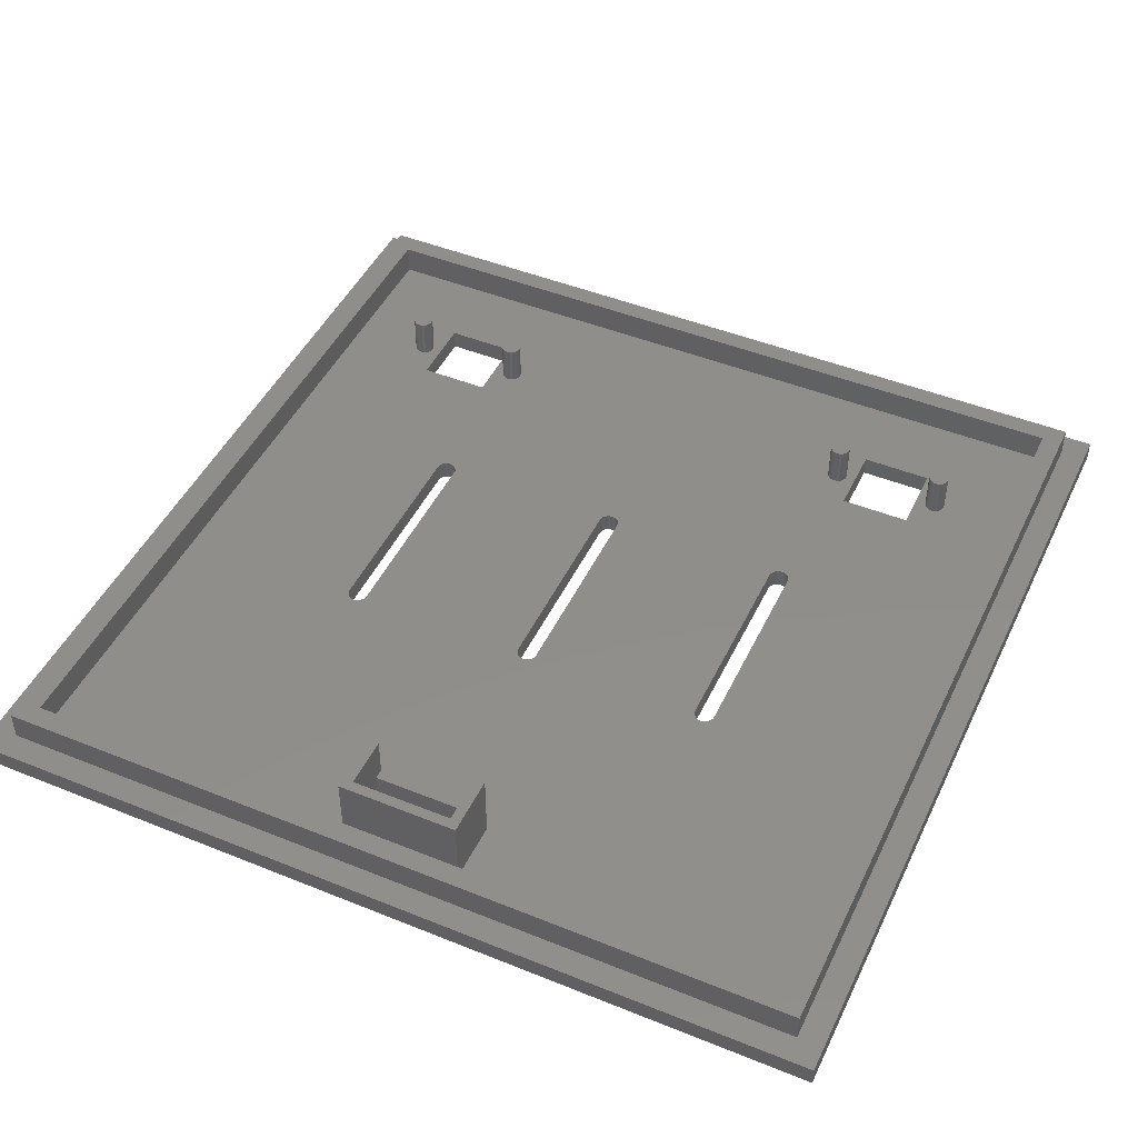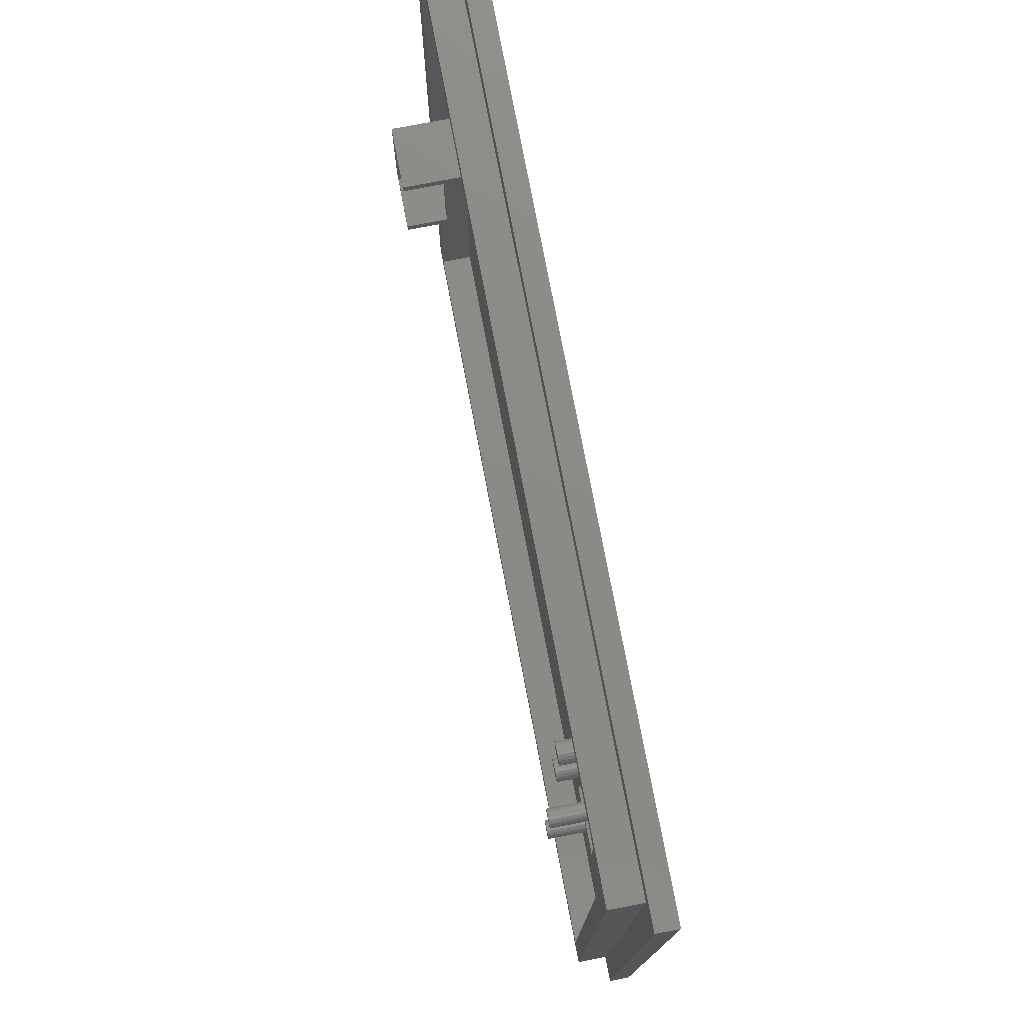
<metadata>
{"format":"stl","ext":"stl","renderer":"f3d","projection":"perspective","resolution":1024,"background":"white","views":[{"elev":46.7,"azim":-65.3,"up":"+Z"},{"elev":77.1,"azim":79.2,"up":"+Y"}]}
</metadata>
<code>
# stl→obj: 410 verts, 840 faces
v 2.5 2.5 5
v 4.5 4.5 5
v 2.5 83.5 5
v 83.5 2.5 5
v 81.5 4.5 5
v 81.5 81.5 5
v 4.5 81.5 5
v 83.5 83.5 5
v 2.5 2.5 2
v 2.5 83.5 2
v 83.5 2.5 2
v 83.5 83.5 2
v 4.5 81.5 2
v 4.5 4.5 2
v 81.5 81.5 2
v 81.5 4.5 2
v 0 86 2
v 0 0 0
v 0 0 2
v 0 86 0
v 86 86 0
v 86 86 2
v 86 0 2
v 86 0 0
v 32.03 42.74 0
v 32 23.75 0
v 32 43 0
v 32.03 24.01 0
v 32.13 24.25 0
v 32.13 42.5 0
v 32.29 42.29 0
v 32.29 24.46 0
v 32.5 24.62 0
v 32.5 42.13 0
v 32.74 42.03 0
v 32.74 24.72 0
v 33 42 0
v 33 24.75 0
v 53 42 0
v 53 24.75 0
v 53.26 42.03 0
v 53.26 24.72 0
v 53.5 42.13 0
v 53.5 24.62 0
v 53.71 42.29 0
v 53.71 24.46 0
v 53.87 42.5 0
v 53.87 24.25 0
v 53.97 24.01 0
v 53.97 42.74 0
v 54 43 0
v 54 23.75 0
v 6.5 48 0
v 32.5 63.12 0
v 10.5 48 0
v 32.29 62.96 0
v 10.5 38 0
v 32.13 62.75 0
v 32.03 62.51 0
v 32 62.25 0
v 32.74 63.22 0
v 33 63.25 0
v 53 63.25 0
v 53.26 63.22 0
v 53.5 63.12 0
v 53.71 62.96 0
v 53.87 62.75 0
v 53.97 62.51 0
v 54 62.25 0
v 66.5 71.5 0
v 73.5 71.5 0
v 73.5 64.5 0
v 73.5 21.5 0
v 73.5 14.5 0
v 32.5 22.88 0
v 6.5 38 0
v 32.29 23.04 0
v 32.13 23.25 0
v 32.03 23.49 0
v 32.74 22.78 0
v 33 22.75 0
v 53 22.75 0
v 53.26 22.78 0
v 53.5 22.88 0
v 53.71 23.04 0
v 53.87 23.25 0
v 53.97 23.49 0
v 66.5 14.5 0
v 66.5 64.5 0
v 66.5 21.5 0
v 32.03 61.99 0
v 32.03 43.26 0
v 32.13 61.75 0
v 32.13 43.5 0
v 32.29 61.54 0
v 32.29 43.71 0
v 32.5 61.38 0
v 32.5 43.87 0
v 32.74 61.28 0
v 32.74 43.97 0
v 33 61.25 0
v 33 44 0
v 53 61.25 0
v 53 44 0
v 53.26 61.28 0
v 53.26 43.97 0
v 53.5 61.38 0
v 53.5 43.87 0
v 53.71 61.54 0
v 53.71 43.71 0
v 53.87 61.75 0
v 53.87 43.5 0
v 53.97 61.99 0
v 53.97 43.26 0
v 5.5 49 9
v 5.5 37 2
v 5.5 37 9
v 5.5 49 2
v 11.5 37 9
v 11.5 37 2
v 11.5 38 5
v 11.5 49 2
v 11.5 48 5
v 11.5 48 9
v 11.5 49 9
v 11.5 38 9
v 6.5 38 9
v 10.5 38 9
v 6.5 48 9
v 10.5 48 9
v 10.5 38 5
v 10.5 48 5
v 69.03 12.24 6
v 69.03 12.76 6
v 69 12.5 6
v 69.13 12 6
v 69.13 13 6
v 69.29 11.79 6
v 69.29 13.21 6
v 69.5 11.63 6
v 69.5 13.37 6
v 69.74 11.53 6
v 69.74 13.47 6
v 70 11.5 6
v 70 13.5 6
v 70.26 11.53 6
v 70.26 13.47 6
v 70.5 11.63 6
v 70.5 13.37 6
v 70.71 11.79 6
v 70.71 13.21 6
v 70.87 12 6
v 70.87 13 6
v 70.97 12.24 6
v 70.97 12.76 6
v 71 12.5 6
v 70.26 13.47 2
v 70 13.5 2
v 69.74 13.47 2
v 69.5 13.37 2
v 69.29 13.21 2
v 69.13 13 2
v 69.03 12.76 2
v 69 12.5 2
v 69.03 12.24 2
v 69.13 12 2
v 69.29 11.79 2
v 69.5 11.63 2
v 69.74 11.53 2
v 70 11.5 2
v 70.26 11.53 2
v 70.5 11.63 2
v 70.71 11.79 2
v 70.87 12 2
v 70.97 12.24 2
v 71 12.5 2
v 70.97 12.76 2
v 70.87 13 2
v 70.71 13.21 2
v 70.5 13.37 2
v 69.03 23.24 6
v 69.03 23.76 6
v 69 23.5 6
v 69.13 23 6
v 69.13 24 6
v 69.29 24.21 6
v 69.29 22.79 6
v 69.5 22.63 6
v 69.5 24.37 6
v 69.74 22.53 6
v 69.74 24.47 6
v 70 22.5 6
v 70 24.5 6
v 70.26 22.53 6
v 70.26 24.47 6
v 70.5 22.63 6
v 70.5 24.37 6
v 70.71 22.79 6
v 70.71 24.21 6
v 70.87 23 6
v 70.87 24 6
v 70.97 23.24 6
v 70.97 23.76 6
v 71 23.5 6
v 69.74 22.53 2
v 70 22.5 2
v 70.26 22.53 2
v 70.5 22.63 2
v 70.71 22.79 2
v 70.87 23 2
v 70.97 23.24 2
v 71 23.5 2
v 70.97 23.76 2
v 70.87 24 2
v 70.71 24.21 2
v 70.5 24.37 2
v 70.26 24.47 2
v 70 24.5 2
v 69.74 24.47 2
v 69.5 24.37 2
v 69.29 24.21 2
v 69.13 24 2
v 69.03 23.76 2
v 69 23.5 2
v 69.03 23.24 2
v 69.13 23 2
v 69.29 22.79 2
v 69.5 22.63 2
v 66.5 14.5 2
v 66.5 21.5 2
v 73.5 14.5 2
v 73.5 21.5 2
v 73.5 71.5 2
v 66.5 71.5 2
v 66.5 64.5 2
v 73.5 64.5 2
v 69.03 73.24 6
v 69.03 73.76 6
v 69 73.5 6
v 69.13 74 6
v 69.13 73 6
v 69.29 72.79 6
v 69.29 74.21 6
v 69.5 72.63 6
v 69.5 74.37 6
v 69.74 72.53 6
v 69.74 74.47 6
v 70 72.5 6
v 70 74.5 6
v 70.26 72.53 6
v 70.26 74.47 6
v 70.5 72.63 6
v 70.5 74.37 6
v 70.71 72.79 6
v 70.71 74.21 6
v 70.87 73 6
v 70.87 74 6
v 70.97 73.24 6
v 70.97 73.76 6
v 71 73.5 6
v 69.74 72.53 2
v 70 72.5 2
v 70.26 72.53 2
v 70.5 72.63 2
v 70.71 72.79 2
v 70.87 73 2
v 70.97 73.24 2
v 71 73.5 2
v 70.97 73.76 2
v 70.87 74 2
v 70.71 74.21 2
v 70.5 74.37 2
v 70.26 74.47 2
v 70 74.5 2
v 69.74 74.47 2
v 69.5 74.37 2
v 69.29 74.21 2
v 69.13 74 2
v 69.03 73.76 2
v 69 73.5 2
v 69.03 73.24 2
v 69.13 73 2
v 69.29 72.79 2
v 69.5 72.63 2
v 69.03 62.24 6
v 69.03 62.76 6
v 69 62.5 6
v 69.13 63 6
v 69.13 62 6
v 69.29 61.79 6
v 69.29 63.21 6
v 69.5 61.63 6
v 69.5 63.37 6
v 69.74 61.53 6
v 69.74 63.47 6
v 70 61.5 6
v 70 63.5 6
v 70.26 61.53 6
v 70.26 63.47 6
v 70.5 61.63 6
v 70.5 63.37 6
v 70.71 61.79 6
v 70.71 63.21 6
v 70.87 62 6
v 70.87 63 6
v 70.97 62.24 6
v 70.97 62.76 6
v 71 62.5 6
v 70.26 63.47 2
v 70 63.5 2
v 69.74 63.47 2
v 69.5 63.37 2
v 69.29 63.21 2
v 69.13 63 2
v 69.03 62.76 2
v 69 62.5 2
v 69.03 62.24 2
v 69.13 62 2
v 69.29 61.79 2
v 69.5 61.63 2
v 69.74 61.53 2
v 70 61.5 2
v 70.26 61.53 2
v 70.5 61.63 2
v 70.71 61.79 2
v 70.87 62 2
v 70.97 62.24 2
v 71 62.5 2
v 70.97 62.76 2
v 70.87 63 2
v 70.71 63.21 2
v 70.5 63.37 2
v 33 22.75 2
v 53 22.75 2
v 53 24.75 2
v 33 24.75 2
v 53 44 2
v 33 44 2
v 33 42 2
v 53 42 2
v 53 63.25 2
v 33 63.25 2
v 33 61.25 2
v 53 61.25 2
v 32.74 63.22 2
v 32.5 63.12 2
v 32.29 62.96 2
v 32.13 62.75 2
v 32.03 62.51 2
v 32 62.25 2
v 32.03 61.99 2
v 32.13 61.75 2
v 32.29 61.54 2
v 32.5 61.38 2
v 32.74 61.28 2
v 32.74 43.97 2
v 32.5 43.87 2
v 32.29 43.71 2
v 32.13 43.5 2
v 32.03 43.26 2
v 32 43 2
v 32.03 42.74 2
v 32.13 42.5 2
v 32.29 42.29 2
v 32.5 42.13 2
v 32.74 42.03 2
v 32.74 24.72 2
v 32.5 24.62 2
v 32.29 24.46 2
v 32.13 24.25 2
v 32.03 24.01 2
v 32 23.75 2
v 32.03 23.49 2
v 32.13 23.25 2
v 32.29 23.04 2
v 32.5 22.88 2
v 32.74 22.78 2
v 53.26 61.28 2
v 53.5 61.38 2
v 53.71 61.54 2
v 53.87 61.75 2
v 53.97 61.99 2
v 54 62.25 2
v 53.97 62.51 2
v 53.87 62.75 2
v 53.71 62.96 2
v 53.5 63.12 2
v 53.26 63.22 2
v 53.26 22.78 2
v 53.5 22.88 2
v 53.71 23.04 2
v 53.87 23.25 2
v 53.97 23.49 2
v 54 23.75 2
v 53.97 24.01 2
v 53.87 24.25 2
v 53.71 24.46 2
v 53.5 24.62 2
v 53.26 24.72 2
v 53.26 43.97 2
v 53.5 43.87 2
v 53.71 43.71 2
v 53.87 43.5 2
v 53.97 43.26 2
v 54 43 2
v 53.26 42.03 2
v 53.5 42.13 2
v 53.71 42.29 2
v 53.87 42.5 2
v 53.97 42.74 2
f 1 2 3
f 2 1 4
f 2 4 5
f 5 4 6
f 3 7 8
f 7 3 2
f 8 7 6
f 8 6 4
f 3 9 1
f 9 3 10
f 4 9 11
f 9 4 1
f 12 4 11
f 4 12 8
f 3 12 10
f 12 3 8
f 13 2 14
f 2 13 7
f 6 13 15
f 13 6 7
f 6 16 5
f 16 6 15
f 2 16 14
f 16 2 5
f 17 18 19
f 18 17 20
f 17 21 20
f 21 17 22
f 21 23 24
f 23 21 22
f 23 18 24
f 18 23 19
f 19 9 17
f 9 19 23
f 9 23 11
f 11 23 12
f 17 10 22
f 10 17 9
f 22 10 12
f 22 12 23
f 25 26 27
f 26 25 28
f 28 25 29
f 29 25 30
f 29 30 31
f 29 31 32
f 32 31 33
f 33 31 34
f 33 34 35
f 33 35 36
f 36 35 37
f 36 37 38
f 38 37 39
f 38 39 40
f 40 39 41
f 40 41 42
f 42 41 43
f 42 43 44
f 44 43 45
f 44 45 46
f 46 45 47
f 46 47 48
f 48 47 49
f 49 47 50
f 49 50 51
f 49 51 52
f 20 53 18
f 53 20 54
f 54 20 21
f 53 54 55
f 55 54 56
f 55 56 57
f 57 56 58
f 57 58 59
f 57 59 60
f 54 21 61
f 61 21 62
f 62 21 63
f 63 21 64
f 64 21 65
f 65 21 66
f 66 21 67
f 67 21 68
f 68 21 69
f 69 21 70
f 69 70 51
f 70 21 71
f 71 21 72
f 72 21 73
f 73 21 74
f 18 75 24
f 75 18 76
f 76 18 53
f 75 76 57
f 75 57 77
f 77 57 78
f 78 57 79
f 79 57 26
f 26 57 60
f 26 60 27
f 24 75 80
f 24 80 81
f 24 81 82
f 24 82 83
f 24 83 84
f 24 84 85
f 24 85 86
f 24 86 87
f 24 87 52
f 24 52 88
f 88 52 51
f 88 51 70
f 88 70 89
f 88 89 90
f 24 88 74
f 24 74 21
f 72 90 89
f 90 72 73
f 91 27 60
f 27 91 92
f 92 91 93
f 92 93 94
f 94 93 95
f 94 95 96
f 96 95 97
f 96 97 98
f 98 97 99
f 98 99 100
f 100 99 101
f 100 101 102
f 102 101 103
f 102 103 104
f 104 103 105
f 104 105 106
f 106 105 107
f 106 107 108
f 108 107 109
f 108 109 110
f 110 109 111
f 110 111 112
f 112 111 113
f 112 113 114
f 114 113 69
f 114 69 51
f 115 116 117
f 116 115 118
f 119 116 120
f 116 119 117
f 120 121 119
f 121 120 122
f 121 122 123
f 123 122 124
f 124 122 125
f 126 119 121
f 115 122 118
f 122 115 125
f 117 127 115
f 127 117 119
f 127 119 128
f 128 119 126
f 115 129 125
f 129 115 127
f 125 129 130
f 125 130 124
f 53 127 76
f 127 53 129
f 127 57 76
f 57 127 131
f 131 127 128
f 132 57 131
f 57 132 55
f 132 53 55
f 53 132 129
f 129 132 130
f 121 132 131
f 132 121 123
f 124 132 123
f 132 124 130
f 128 121 131
f 121 128 126
f 133 134 135
f 134 133 136
f 134 136 137
f 137 136 138
f 137 138 139
f 139 138 140
f 139 140 141
f 141 140 142
f 141 142 143
f 143 142 144
f 143 144 145
f 145 144 146
f 145 146 147
f 147 146 148
f 147 148 149
f 149 148 150
f 149 150 151
f 151 150 152
f 151 152 153
f 153 152 154
f 153 154 155
f 155 154 156
f 145 157 158
f 157 145 147
f 143 158 159
f 158 143 145
f 141 159 160
f 159 141 143
f 139 160 161
f 160 139 141
f 139 162 137
f 162 139 161
f 137 163 134
f 163 137 162
f 134 164 135
f 164 134 163
f 135 165 133
f 165 135 164
f 133 166 136
f 166 133 165
f 136 167 138
f 167 136 166
f 140 167 168
f 167 140 138
f 142 168 169
f 168 142 140
f 144 169 170
f 169 144 142
f 146 170 171
f 170 146 144
f 148 171 172
f 171 148 146
f 150 172 173
f 172 150 148
f 174 150 173
f 150 174 152
f 175 152 174
f 152 175 154
f 176 154 175
f 154 176 156
f 177 156 176
f 156 177 155
f 178 155 177
f 155 178 153
f 179 153 178
f 153 179 151
f 149 179 180
f 179 149 151
f 147 180 157
f 180 147 149
f 181 182 183
f 182 181 184
f 182 184 185
f 185 184 186
f 186 184 187
f 186 187 188
f 186 188 189
f 189 188 190
f 189 190 191
f 191 190 192
f 191 192 193
f 193 192 194
f 193 194 195
f 195 194 196
f 195 196 197
f 197 196 198
f 197 198 199
f 199 198 200
f 199 200 201
f 201 200 202
f 201 202 203
f 203 202 204
f 192 205 206
f 205 192 190
f 194 206 207
f 206 194 192
f 196 207 208
f 207 196 194
f 198 208 209
f 208 198 196
f 210 198 209
f 198 210 200
f 211 200 210
f 200 211 202
f 212 202 211
f 202 212 204
f 213 204 212
f 204 213 203
f 214 203 213
f 203 214 201
f 215 201 214
f 201 215 199
f 197 215 216
f 215 197 199
f 195 216 217
f 216 195 197
f 193 217 218
f 217 193 195
f 191 218 219
f 218 191 193
f 189 219 220
f 219 189 191
f 186 220 221
f 220 186 189
f 186 222 185
f 222 186 221
f 185 223 182
f 223 185 222
f 182 224 183
f 224 182 223
f 183 225 181
f 225 183 224
f 181 226 184
f 226 181 225
f 184 227 187
f 227 184 226
f 188 227 228
f 227 188 187
f 190 228 205
f 228 190 188
f 90 229 88
f 229 90 230
f 229 74 88
f 74 229 231
f 232 74 231
f 74 232 73
f 232 90 73
f 90 232 230
f 233 70 71
f 70 233 234
f 70 235 89
f 235 70 234
f 235 72 89
f 72 235 236
f 233 72 236
f 72 233 71
f 237 238 239
f 238 237 240
f 240 237 241
f 240 241 242
f 240 242 243
f 243 242 244
f 243 244 245
f 245 244 246
f 245 246 247
f 247 246 248
f 247 248 249
f 249 248 250
f 249 250 251
f 251 250 252
f 251 252 253
f 253 252 254
f 253 254 255
f 255 254 256
f 255 256 257
f 257 256 258
f 257 258 259
f 259 258 260
f 248 261 262
f 261 248 246
f 250 262 263
f 262 250 248
f 252 263 264
f 263 252 250
f 254 264 265
f 264 254 252
f 266 254 265
f 254 266 256
f 267 256 266
f 256 267 258
f 268 258 267
f 258 268 260
f 269 260 268
f 260 269 259
f 270 259 269
f 259 270 257
f 271 257 270
f 257 271 255
f 253 271 272
f 271 253 255
f 251 272 273
f 272 251 253
f 249 273 274
f 273 249 251
f 247 274 275
f 274 247 249
f 245 275 276
f 275 245 247
f 243 276 277
f 276 243 245
f 243 278 240
f 278 243 277
f 240 279 238
f 279 240 278
f 238 280 239
f 280 238 279
f 239 281 237
f 281 239 280
f 237 282 241
f 282 237 281
f 241 283 242
f 283 241 282
f 244 283 284
f 283 244 242
f 246 284 261
f 284 246 244
f 285 286 287
f 286 285 288
f 288 285 289
f 288 289 290
f 288 290 291
f 291 290 292
f 291 292 293
f 293 292 294
f 293 294 295
f 295 294 296
f 295 296 297
f 297 296 298
f 297 298 299
f 299 298 300
f 299 300 301
f 301 300 302
f 301 302 303
f 303 302 304
f 303 304 305
f 305 304 306
f 305 306 307
f 307 306 308
f 297 309 310
f 309 297 299
f 295 310 311
f 310 295 297
f 293 311 312
f 311 293 295
f 291 312 313
f 312 291 293
f 291 314 288
f 314 291 313
f 288 315 286
f 315 288 314
f 286 316 287
f 316 286 315
f 287 317 285
f 317 287 316
f 285 318 289
f 318 285 317
f 289 319 290
f 319 289 318
f 292 319 320
f 319 292 290
f 294 320 321
f 320 294 292
f 296 321 322
f 321 296 294
f 298 322 323
f 322 298 296
f 300 323 324
f 323 300 298
f 302 324 325
f 324 302 300
f 326 302 325
f 302 326 304
f 327 304 326
f 304 327 306
f 328 306 327
f 306 328 308
f 329 308 328
f 308 329 307
f 330 307 329
f 307 330 305
f 331 305 330
f 305 331 303
f 301 331 332
f 331 301 303
f 299 332 309
f 332 299 301
f 333 82 81
f 82 333 334
f 335 38 40
f 38 335 336
f 337 102 104
f 102 337 338
f 339 39 37
f 39 339 340
f 341 62 63
f 62 341 342
f 343 103 101
f 103 343 344
f 342 61 62
f 61 342 345
f 345 54 61
f 54 345 346
f 346 56 54
f 56 346 347
f 56 348 58
f 348 56 347
f 58 349 59
f 349 58 348
f 59 350 60
f 350 59 349
f 60 351 91
f 351 60 350
f 91 352 93
f 352 91 351
f 93 353 95
f 353 93 352
f 353 97 95
f 97 353 354
f 354 99 97
f 99 354 355
f 355 101 99
f 101 355 343
f 338 100 102
f 100 338 356
f 356 98 100
f 98 356 357
f 357 96 98
f 96 357 358
f 96 359 94
f 359 96 358
f 94 360 92
f 360 94 359
f 92 361 27
f 361 92 360
f 27 362 25
f 362 27 361
f 25 363 30
f 363 25 362
f 30 364 31
f 364 30 363
f 364 34 31
f 34 364 365
f 365 35 34
f 35 365 366
f 366 37 35
f 37 366 339
f 336 36 38
f 36 336 367
f 367 33 36
f 33 367 368
f 368 32 33
f 32 368 369
f 32 370 29
f 370 32 369
f 29 371 28
f 371 29 370
f 28 372 26
f 372 28 371
f 26 373 79
f 373 26 372
f 79 374 78
f 374 79 373
f 78 375 77
f 375 78 374
f 375 75 77
f 75 375 376
f 376 80 75
f 80 376 377
f 377 81 80
f 81 377 333
f 344 105 103
f 105 344 378
f 378 107 105
f 107 378 379
f 379 109 107
f 109 379 380
f 381 109 380
f 109 381 111
f 382 111 381
f 111 382 113
f 383 113 382
f 113 383 69
f 384 69 383
f 69 384 68
f 385 68 384
f 68 385 67
f 386 67 385
f 67 386 66
f 386 65 66
f 65 386 387
f 387 64 65
f 64 387 388
f 388 63 64
f 63 388 341
f 334 83 82
f 83 334 389
f 389 84 83
f 84 389 390
f 390 85 84
f 85 390 391
f 392 85 391
f 85 392 86
f 393 86 392
f 86 393 87
f 394 87 393
f 87 394 52
f 395 52 394
f 52 395 49
f 396 49 395
f 49 396 48
f 397 48 396
f 48 397 46
f 397 44 46
f 44 397 398
f 398 42 44
f 42 398 399
f 399 40 42
f 40 399 335
f 360 350 361
f 350 360 351
f 351 360 359
f 351 359 352
f 352 359 358
f 352 358 353
f 353 358 357
f 353 357 354
f 354 357 356
f 354 356 355
f 355 356 338
f 355 338 343
f 343 338 337
f 343 337 344
f 344 337 400
f 344 400 378
f 378 400 401
f 378 401 379
f 379 401 402
f 379 402 380
f 380 402 403
f 380 403 381
f 381 403 382
f 382 403 404
f 382 404 405
f 382 405 383
f 371 361 372
f 361 371 362
f 362 371 370
f 362 370 363
f 363 370 369
f 363 369 364
f 364 369 368
f 364 368 365
f 365 368 367
f 365 367 366
f 366 367 336
f 366 336 339
f 339 336 335
f 339 335 340
f 340 335 399
f 340 399 406
f 406 399 398
f 406 398 407
f 407 398 397
f 407 397 408
f 408 397 396
f 408 396 409
f 409 396 395
f 409 395 410
f 410 395 394
f 410 394 405
f 230 224 235
f 224 230 225
f 225 230 226
f 226 230 227
f 227 230 228
f 228 230 205
f 205 230 232
f 205 232 206
f 206 232 207
f 207 232 208
f 208 232 209
f 209 232 210
f 210 232 211
f 211 232 212
f 212 232 328
f 234 281 280
f 281 234 282
f 282 234 283
f 283 234 284
f 284 234 261
f 261 234 233
f 261 233 262
f 262 233 263
f 263 233 264
f 264 233 265
f 265 233 266
f 266 233 267
f 267 233 268
f 14 116 13
f 116 14 376
f 376 14 377
f 377 14 16
f 116 376 120
f 120 376 375
f 120 375 122
f 122 375 374
f 122 374 373
f 122 373 372
f 377 16 333
f 333 16 168
f 333 168 334
f 334 168 389
f 389 168 390
f 390 168 391
f 391 168 392
f 392 168 393
f 393 168 167
f 393 167 394
f 394 167 229
f 394 229 405
f 229 167 166
f 229 166 165
f 229 165 164
f 168 16 169
f 169 16 170
f 170 16 171
f 171 16 172
f 172 16 173
f 173 16 174
f 174 16 175
f 175 16 176
f 176 16 231
f 231 16 232
f 232 16 236
f 236 16 233
f 13 345 15
f 345 13 346
f 346 13 118
f 118 13 116
f 346 118 122
f 346 122 347
f 347 122 348
f 348 122 349
f 349 122 350
f 350 122 372
f 350 372 361
f 15 345 342
f 15 342 276
f 276 342 341
f 276 341 388
f 276 388 387
f 276 387 386
f 276 386 385
f 276 385 384
f 276 384 277
f 277 384 383
f 277 383 234
f 234 383 405
f 234 405 229
f 234 229 230
f 234 230 235
f 277 234 278
f 278 234 279
f 279 234 280
f 15 276 275
f 15 275 274
f 15 274 273
f 15 273 272
f 15 272 271
f 15 271 270
f 15 270 269
f 15 269 268
f 15 268 233
f 15 233 16
f 235 311 236
f 311 235 312
f 312 235 313
f 313 235 314
f 314 235 315
f 315 235 316
f 316 235 224
f 236 311 310
f 236 310 309
f 236 309 332
f 236 332 331
f 236 331 330
f 236 330 329
f 236 329 328
f 236 328 232
f 223 316 224
f 316 223 317
f 317 223 222
f 317 222 318
f 318 222 221
f 318 221 319
f 319 221 220
f 319 220 320
f 320 220 219
f 320 219 321
f 321 219 218
f 321 218 322
f 322 218 217
f 322 217 323
f 323 217 216
f 323 216 324
f 324 216 215
f 324 215 325
f 325 215 214
f 325 214 326
f 326 214 327
f 327 214 213
f 327 213 212
f 327 212 328
f 229 159 231
f 159 229 160
f 160 229 161
f 161 229 162
f 162 229 163
f 163 229 164
f 231 159 158
f 231 158 157
f 231 157 180
f 231 180 179
f 231 179 178
f 231 178 177
f 231 177 176
f 340 41 39
f 41 340 406
f 406 43 41
f 43 406 407
f 407 45 43
f 45 407 408
f 409 45 408
f 45 409 47
f 410 47 409
f 47 410 50
f 405 50 410
f 50 405 51
f 404 51 405
f 51 404 114
f 403 114 404
f 114 403 112
f 402 112 403
f 112 402 110
f 402 108 110
f 108 402 401
f 401 106 108
f 106 401 400
f 400 104 106
f 104 400 337

</code>
